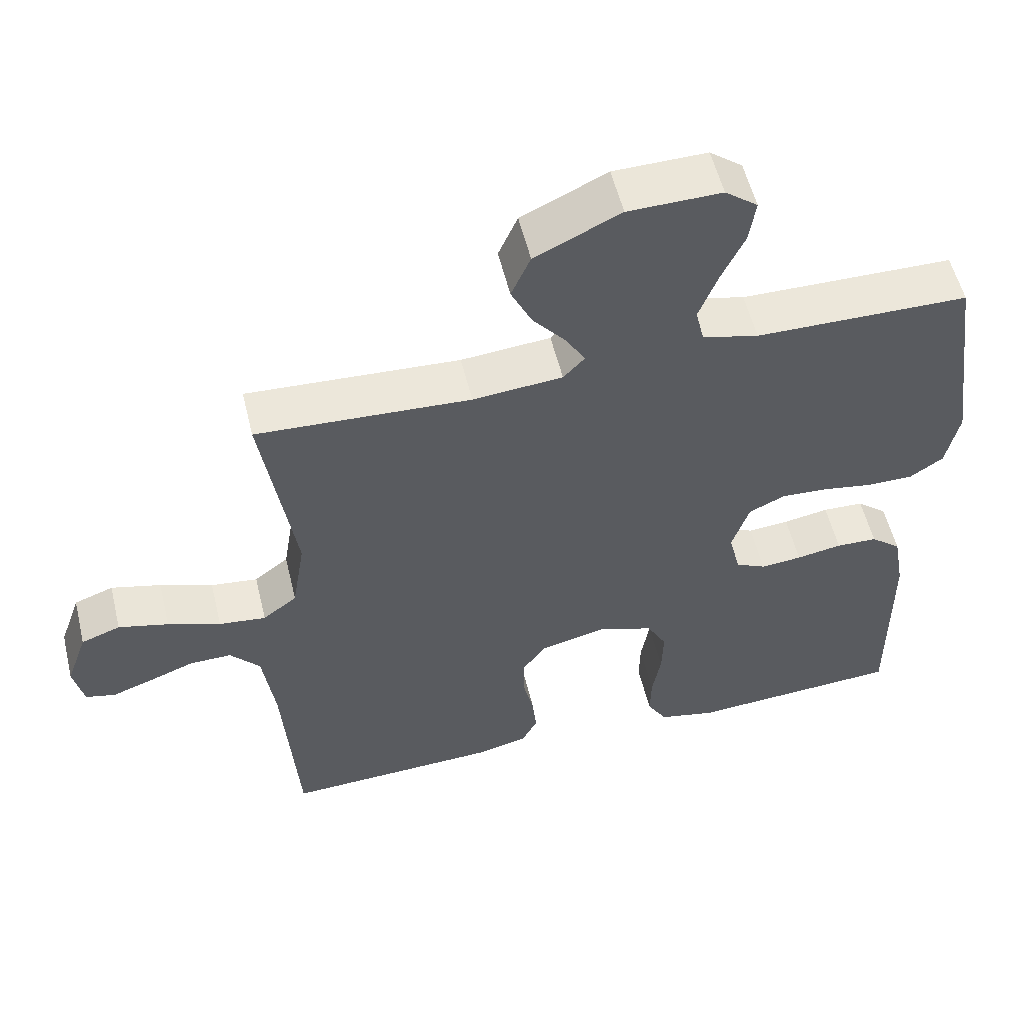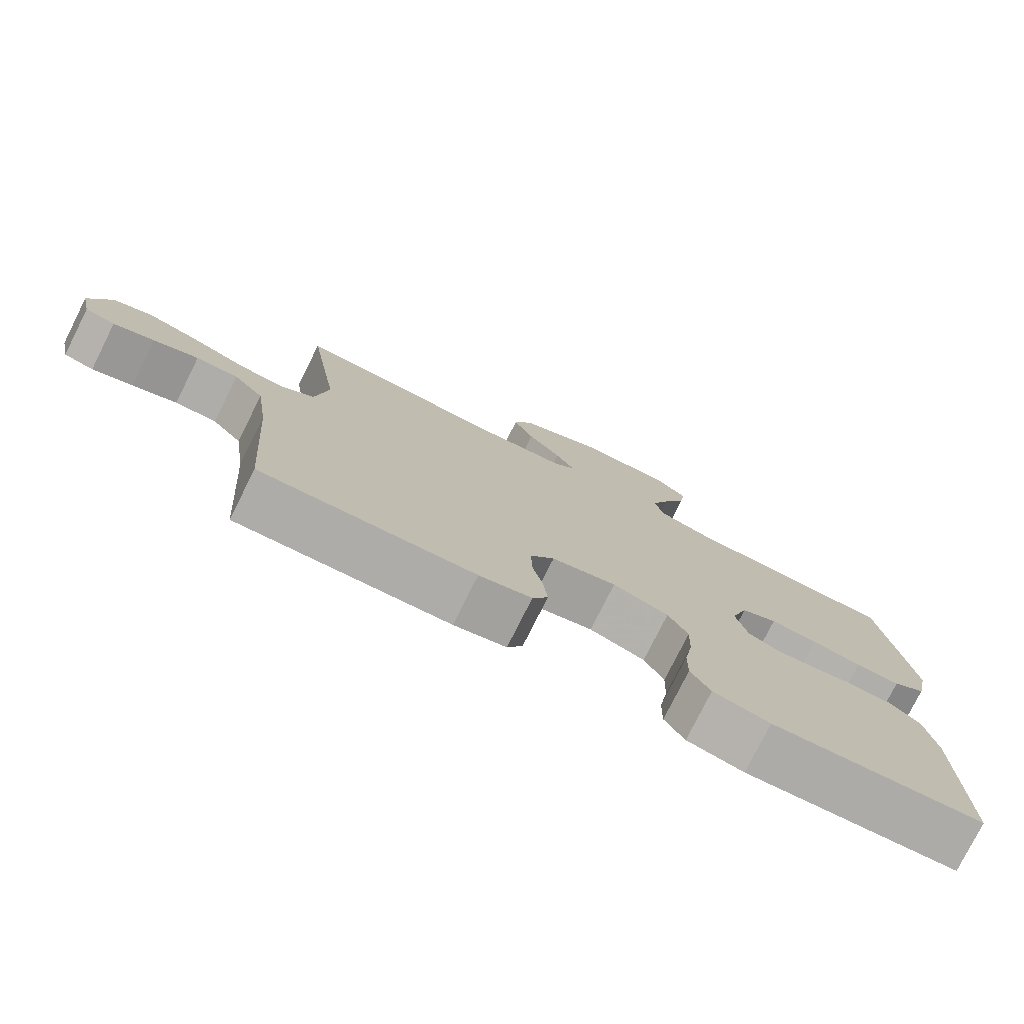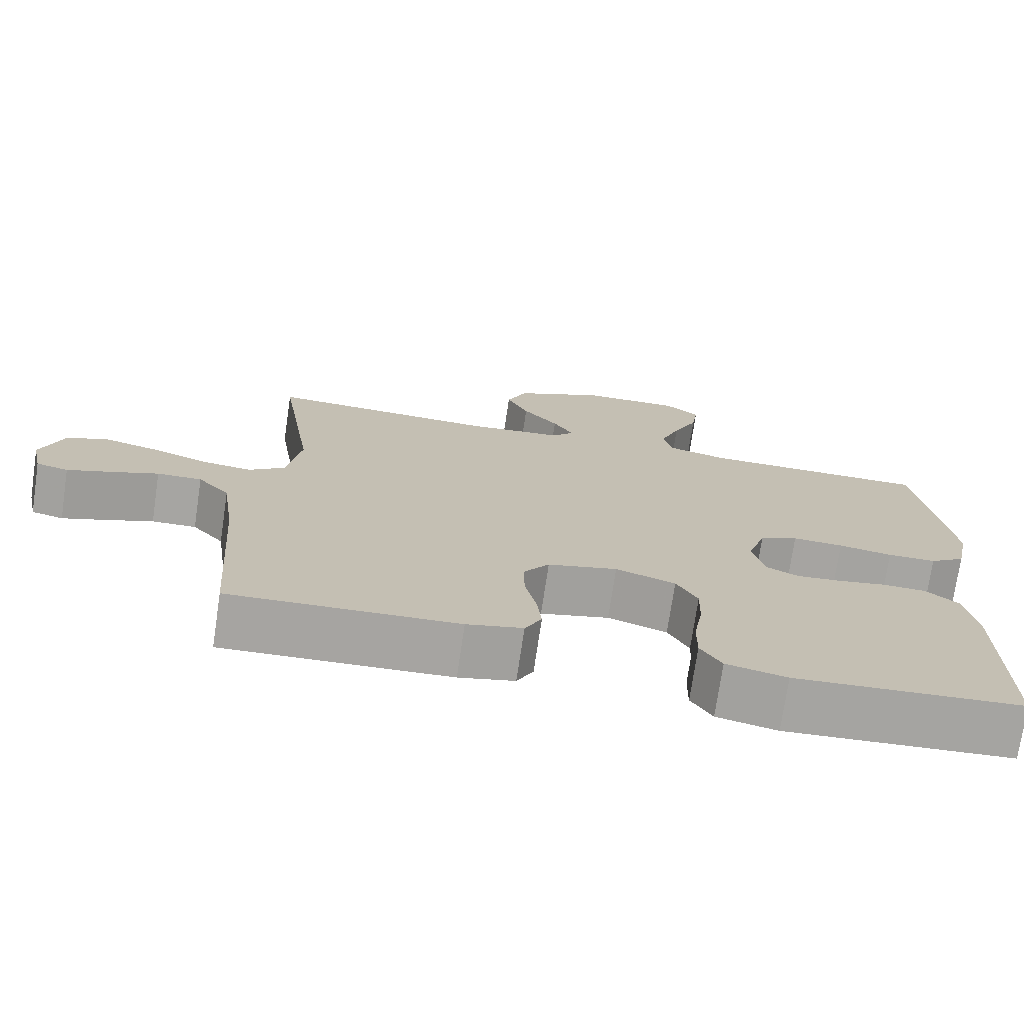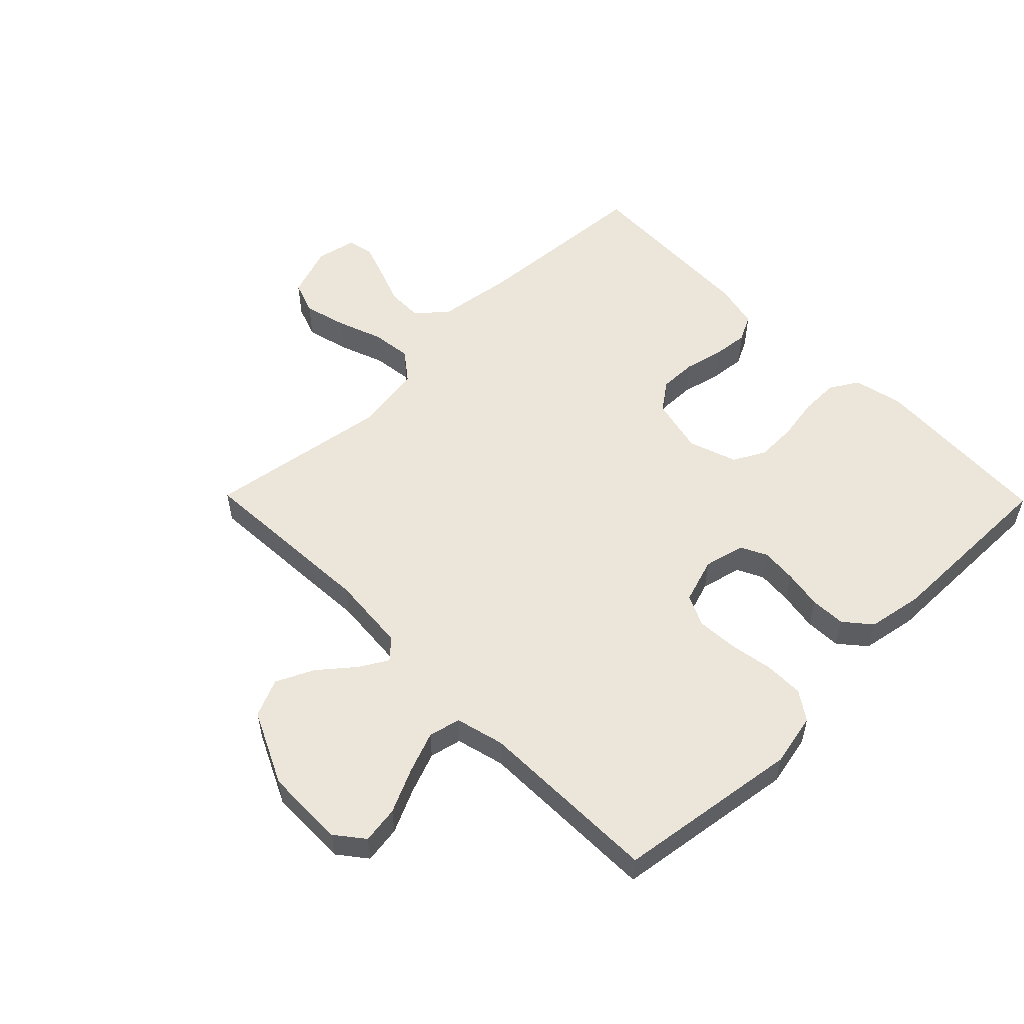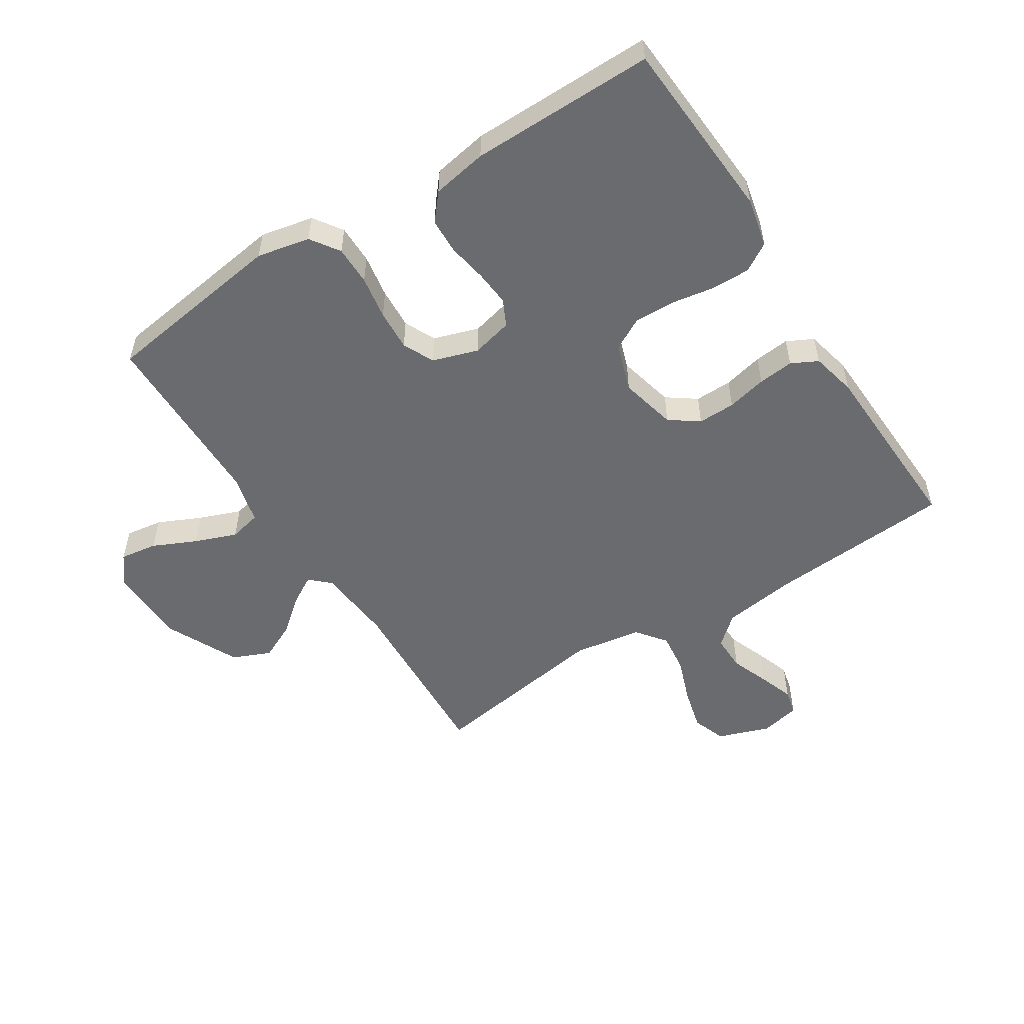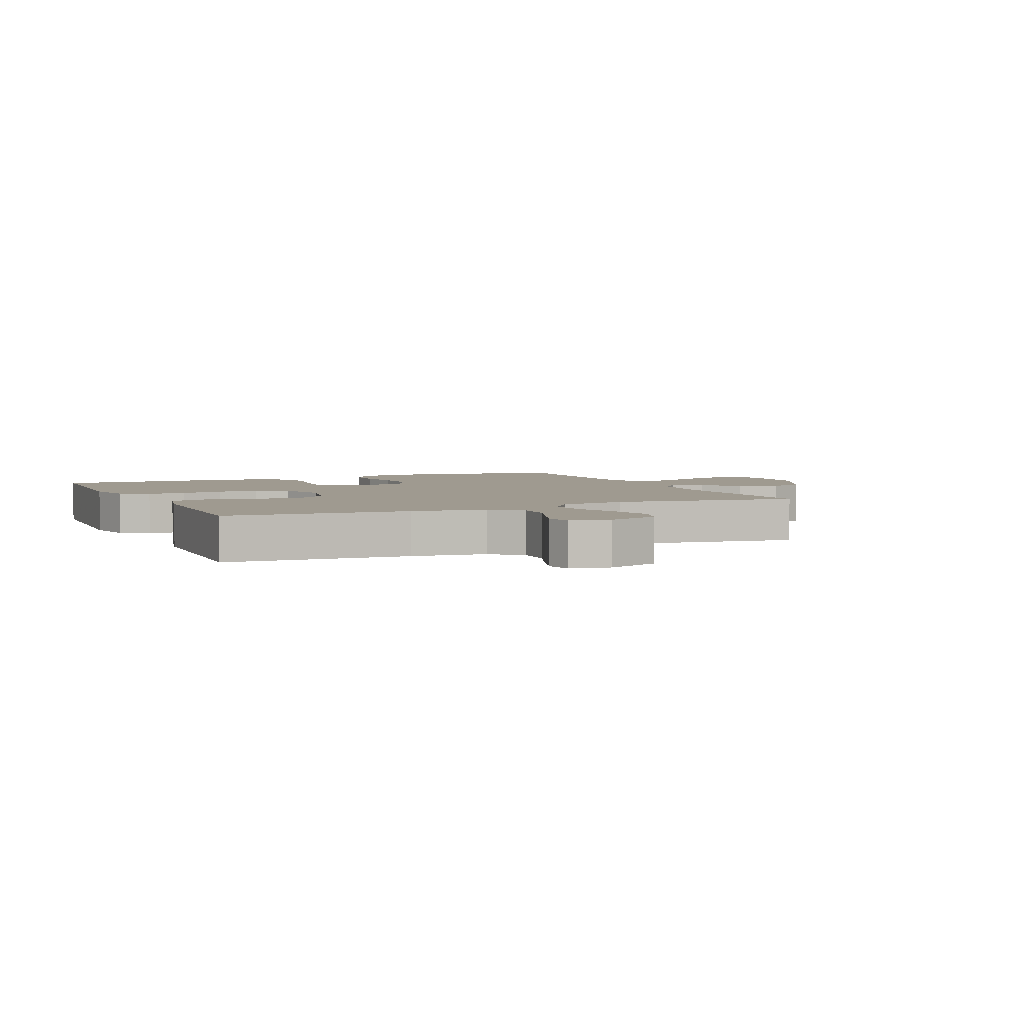
<metadata>
{"format":"obj","ext":"obj","renderer":"f3d","projection":"perspective","resolution":1024,"background":"white","views":[{"elev":55.3,"azim":-13.6,"up":"+Z"},{"elev":-77.7,"azim":-26.6,"up":"+Z"},{"elev":-73.6,"azim":-8.4,"up":"+Z"},{"elev":54.3,"azim":45.5,"up":"+Y"},{"elev":-53.3,"azim":122.6,"up":"+Y"},{"elev":3.9,"azim":-114.4,"up":"+Y"}]}
</metadata>
<code>
v 0.5 0.07 0.5
v 0.542 0.07 0.2
v 0.524 0.07 0.114
v 0.477 0.07 0.082
v 0.413 0.07 0.082
v 0.342 0.07 0.094
v 0.275 0.07 0.098
v 0.224 0.07 0.074
v 0.2 0.07 0
v 0.216 0.07 -0.067
v 0.259 0.07 -0.088
v 0.317 0.07 -0.083
v 0.381 0.07 -0.072
v 0.439 0.07 -0.074
v 0.482 0.07 -0.11
v 0.498 0.07 -0.2
v 0.5 0.07 -0.5
v 0.2 0.07 -0.518
v 0.12 0.07 -0.5
v 0.092 0.07 -0.454
v 0.093 0.07 -0.391
v 0.105 0.07 -0.321
v 0.107 0.07 -0.254
v 0.079 0.07 -0.202
v 0 0.07 -0.175
v -0.092 0.07 -0.197
v -0.126 0.07 -0.244
v -0.125 0.07 -0.305
v -0.11 0.07 -0.37
v -0.104 0.07 -0.428
v -0.126 0.07 -0.471
v -0.2 0.07 -0.488
v -0.5 0.07 -0.5
v -0.521 0.07 -0.2
v -0.538 0.07 -0.078
v -0.58 0.07 -0.03
v -0.639 0.07 -0.031
v -0.702 0.07 -0.055
v -0.759 0.07 -0.075
v -0.801 0.07 -0.065
v -0.815 0.07 0
v -0.785 0.07 0.085
v -0.73 0.07 0.105
v -0.66 0.07 0.087
v -0.586 0.07 0.06
v -0.52 0.07 0.052
v -0.472 0.07 0.089
v -0.454 0.07 0.2
v -0.5 0.07 0.5
v -0.2 0.07 0.484
v -0.074 0.07 0.495
v -0.044 0.07 0.527
v -0.071 0.07 0.573
v -0.118 0.07 0.63
v -0.147 0.07 0.691
v -0.12 0.07 0.753
v 0 0.07 0.81
v 0.131 0.07 0.812
v 0.177 0.07 0.776
v 0.168 0.07 0.715
v 0.135 0.07 0.644
v 0.109 0.07 0.576
v 0.121 0.07 0.524
v 0.2 0.07 0.504
v 0.5 0 0.5
v 0.542 0 0.2
v 0.524 0 0.114
v 0.477 0 0.082
v 0.413 0 0.082
v 0.342 0 0.094
v 0.275 0 0.098
v 0.224 0 0.074
v 0.2 0 0
v 0.216 0 -0.067
v 0.259 0 -0.088
v 0.317 0 -0.083
v 0.381 0 -0.072
v 0.439 0 -0.074
v 0.482 0 -0.11
v 0.498 0 -0.2
v 0.5 0 -0.5
v 0.2 0 -0.518
v 0.12 0 -0.5
v 0.092 0 -0.454
v 0.093 0 -0.391
v 0.105 0 -0.321
v 0.107 0 -0.254
v 0.079 0 -0.202
v 0 0 -0.175
v -0.092 0 -0.197
v -0.126 0 -0.244
v -0.125 0 -0.305
v -0.11 0 -0.37
v -0.104 0 -0.428
v -0.126 0 -0.471
v -0.2 0 -0.488
v -0.5 0 -0.5
v -0.521 0 -0.2
v -0.538 0 -0.078
v -0.58 0 -0.03
v -0.639 0 -0.031
v -0.702 0 -0.055
v -0.759 0 -0.075
v -0.801 0 -0.065
v -0.815 0 0
v -0.785 0 0.085
v -0.73 0 0.105
v -0.66 0 0.087
v -0.586 0 0.06
v -0.52 0 0.052
v -0.472 0 0.089
v -0.454 0 0.2
v -0.5 0 0.5
v -0.2 0 0.484
v -0.074 0 0.495
v -0.044 0 0.527
v -0.071 0 0.573
v -0.118 0 0.63
v -0.147 0 0.691
v -0.12 0 0.753
v 0 0 0.81
v 0.131 0 0.812
v 0.177 0 0.776
v 0.168 0 0.715
v 0.135 0 0.644
v 0.109 0 0.576
v 0.121 0 0.524
v 0.2 0 0.504
f 59 60 61
f 58 59 61
f 57 58 61
f 56 57 61
f 55 56 61
f 54 55 61
f 53 54 61
f 52 53 61 62
f 51 52 62 63
f 48 49 50
f 47 48 50 51
f 43 44 45
f 42 43 45
f 41 42 45
f 40 41 45
f 39 40 45
f 38 39 45
f 37 38 45
f 36 37 45 46
f 35 36 46 47
f 32 33 34
f 31 32 34
f 30 31 34
f 29 30 34
f 28 29 34
f 34 35 47
f 28 34 47
f 27 28 47
f 20 21 22
f 19 20 22
f 18 19 22
f 17 18 22
f 16 17 22
f 15 16 22
f 14 15 22
f 13 14 22
f 12 13 22
f 11 12 22 23
f 10 11 23 24
f 4 5 6
f 3 4 6
f 2 3 6
f 1 2 6
f 64 1 6
f 64 6 7
f 51 63 64
f 47 51 64
f 27 47 64
f 26 27 64
f 25 26 64
f 9 10 24 25
f 8 9 25 64
f 7 8 64
f 125 124 123
f 125 123 122
f 125 122 121
f 125 121 120
f 125 120 119
f 125 119 118
f 125 118 117
f 126 125 117 116
f 127 126 116 115
f 114 113 112
f 115 114 112 111
f 109 108 107
f 109 107 106
f 109 106 105
f 109 105 104
f 109 104 103
f 109 103 102
f 109 102 101
f 110 109 101 100
f 111 110 100 99
f 98 97 96
f 98 96 95
f 98 95 94
f 98 94 93
f 98 93 92
f 111 99 98
f 111 98 92
f 111 92 91
f 86 85 84
f 86 84 83
f 86 83 82
f 86 82 81
f 86 81 80
f 86 80 79
f 86 79 78
f 86 78 77
f 86 77 76
f 87 86 76 75
f 88 87 75 74
f 70 69 68
f 70 68 67
f 70 67 66
f 70 66 65
f 70 65 128
f 71 70 128
f 128 127 115
f 128 115 111
f 128 111 91
f 128 91 90
f 128 90 89
f 89 88 74 73
f 128 89 73 72
f 128 72 71
f 1 65 66 2
f 2 66 67 3
f 3 67 68 4
f 4 68 69 5
f 5 69 70 6
f 6 70 71 7
f 7 71 72 8
f 8 72 73 9
f 9 73 74 10
f 10 74 75 11
f 11 75 76 12
f 12 76 77 13
f 13 77 78 14
f 14 78 79 15
f 15 79 80 16
f 16 80 81 17
f 17 81 82 18
f 18 82 83 19
f 19 83 84 20
f 20 84 85 21
f 21 85 86 22
f 22 86 87 23
f 23 87 88 24
f 24 88 89 25
f 25 89 90 26
f 26 90 91 27
f 27 91 92 28
f 28 92 93 29
f 29 93 94 30
f 30 94 95 31
f 31 95 96 32
f 32 96 97 33
f 33 97 98 34
f 34 98 99 35
f 35 99 100 36
f 36 100 101 37
f 37 101 102 38
f 38 102 103 39
f 39 103 104 40
f 40 104 105 41
f 41 105 106 42
f 42 106 107 43
f 43 107 108 44
f 44 108 109 45
f 45 109 110 46
f 46 110 111 47
f 47 111 112 48
f 48 112 113 49
f 49 113 114 50
f 50 114 115 51
f 51 115 116 52
f 52 116 117 53
f 53 117 118 54
f 54 118 119 55
f 55 119 120 56
f 56 120 121 57
f 57 121 122 58
f 58 122 123 59
f 59 123 124 60
f 60 124 125 61
f 61 125 126 62
f 62 126 127 63
f 63 127 128 64
f 64 128 65 1

</code>
